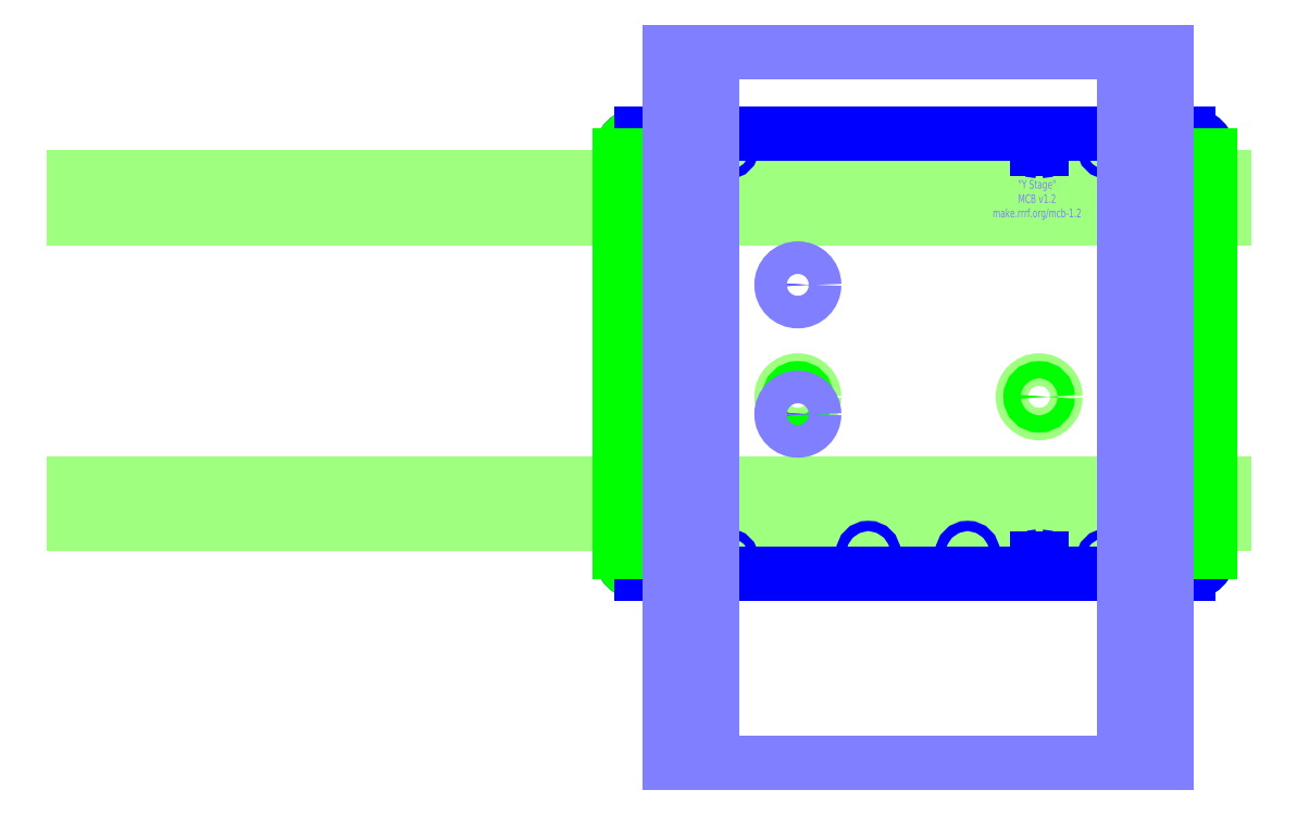
<metadata>
{"format":"dxf","ext":"dxf","renderer":"ezdxf+matplotlib","layout":"modelspace","background":"white","min_lineweight":24,"dpi":150}
</metadata>
<code>
0
SECTION
2
ENTITIES
0
POINT
8
Base
10
0
20
140
30
0
0
LINE
8
X Rails
10
1.2e-15
20
-21
30
0
11
5.8e-15
21
-1.95
31
0
0
ARC
8
X Stage
10
260
20
150
30
0
40
10
50
0
51
90
0
LINE
8
X Rails
10
270
20
-1.95
30
0
11
270
21
-21
31
0
0
LINE
8
Base Drawings
10
20
20
-21
30
0
11
20
21
-1.95
31
0
0
LINE
8
Base Drawings
10
250
20
-1.95
30
0
11
250
21
-21
31
0
0
DIMENSION
8
X Measurements
10
270
20
-50
30
0
11
135
21
-48.12
31
0
70
0
71
5
72
1
41
1
42
0
1

3
Standard
13
0
23
-30
33
0
14
270
24
-30
34
0
50
0
0
LINE
8
X Rails
10
4.87e-14
20
140
30
0
11
4.4e-14
21
120.9
31
0
0
LINE
8
X Rails
10
270
20
140
30
0
11
270
21
120.9
31
0
0
LINE
8
Base Drawings
10
20
20
140
30
0
11
20
21
120.9
31
0
0
LINE
8
Base Drawings
10
250
20
140
30
0
11
250
21
121
31
0
0
LINE
8
Base Drawings
10
270
20
59.5
30
0
11
3.39e-14
21
59.5
31
0
0
LINE
8
X Drive
10
270
20
56.33
30
0
11
270
21
62.67
31
0
0
CIRCLE
8
Base
10
260
20
34.5
30
0
40
2
0
CIRCLE
8
Base
10
260
20
84.5
30
0
40
2
0
LINE
8
Base Drawings
10
270
20
84.5
30
0
11
260
21
84.5
31
0
0
LINE
8
Base Drawings
10
270
20
34.5
30
0
11
260
21
34.5
31
0
0
ARC
8
Y Stage
10
260
20
150
30
0
40
10
50
0
51
90
0
LINE
8
Y Rails
10
19.52
20
160
30
0
11
39.05
21
160
31
0
0
LINE
8
Y Rails
10
230.5
20
160
30
0
11
250
21
160
31
0
0
LINE
8
Y Drawings
10
230.5
20
150
30
0
11
250
21
150
31
0
0
LINE
8
Y Drawings
10
230.5
20
-30
30
0
11
250
21
-30
31
0
0
LINE
8
Y Drawings
10
230.5
20
30
30
0
11
250
21
30
31
0
0
LINE
8
Y Drawings
10
230.5
20
90
30
0
11
250
21
90
31
0
0
LINE
8
Y Drawings
10
240.5
20
160
30
0
11
240.5
21
-40
31
0
0
LINE
8
Y Drawings
10
29.05
20
160
30
0
11
29.05
21
-40
31
0
0
LINE
8
Y Drawings
10
19.52
20
150
30
0
11
39.05
21
150
31
0
0
LINE
8
Y Drawings
10
39.05
20
-30
30
0
11
19.52
21
-30
31
0
0
LINE
8
Y Drawings
10
19.52
20
90
30
0
11
39.05
21
90
31
0
0
LINE
8
Y Drawings
10
39.05
20
30
30
0
11
19.53
21
30
31
0
0
LINE
8
Y Drawings
10
134.8
20
160
30
0
11
134.8
21
-40
31
0
0
DIMENSION
8
Y Measurements
10
-1.37e-14
20
-50
30
0
11
135
21
-48.12
31
0
70
0
71
5
72
1
41
1
42
0
1

3
Standard
13
270
23
-30
33
0
14
-1.24e-14
24
-30
34
0
50
0
0
LINE
8
Y Drawings
10
109.8
20
160
30
0
11
109.8
21
150
31
0
0
LINE
8
Y Drawings
10
109.8
20
150
30
0
11
159.8
21
150
31
0
0
LINE
8
Y Drawings
10
159.8
20
160
30
0
11
159.8
21
150
31
0
0
CIRCLE
8
X Stage
10
159.8
20
150
30
0
40
2
0
CIRCLE
8
X Stage
10
109.8
20
150
30
0
40
2
0
LINE
8
X Drawings
10
270
20
38.05
30
0
11
210
21
38.05
31
0
0
LINE
8
Y Drawings
10
99.76
20
160
30
0
11
99.76
21
140
31
0
0
LINE
8
Y Drawings
10
99.76
20
140
30
0
11
169.8
21
140
31
0
0
LINE
8
Y Drawings
10
169.8
20
160
30
0
11
169.8
21
140
31
0
0
LINE
8
Base Drawings
10
270
20
94.5
30
0
11
250
21
94.5
31
0
0
LINE
8
Base Drawings
10
250
20
94.5
30
0
11
250
21
24.5
31
0
0
LINE
8
Base Drawings
10
270
20
24.5
30
0
11
250
21
24.5
31
0
0
LINE
8
Base Drawings
10
113.8
20
160
30
0
11
155.8
21
160
31
0
0
LINE
8
Base Drawings
10
155.8
20
160
30
0
11
155.8
21
208
31
0
0
LINE
8
Base Drawings
10
155.8
20
208
30
0
11
113.8
21
208
31
0
0
LINE
8
Base Drawings
10
113.8
20
208
30
0
11
113.8
21
160
31
0
0
LINE
8
Base Drawings
10
270
20
80.5
30
0
11
270
21
38.5
31
0
0
LINE
8
Base Drawings
10
270
20
38.5
30
0
11
318
21
38.5
31
0
0
LINE
8
Base Drawings
10
318
20
38.5
30
0
11
318
21
80.5
31
0
0
LINE
8
Base Drawings
10
318
20
80.5
30
0
11
270
21
80.5
31
0
0
CIRCLE
8
Base
10
260
20
-11.47
30
0
40
2
0
CIRCLE
8
Base
10
260
20
130.5
30
0
40
2
0
LINE
8
Base Drawings
10
-1.8e-15
20
-50.05
30
0
11
270
21
-50.05
31
0
0
LINE
8
Base Drawings
10
-240
20
259
30
0
11
-240
21
-50.05
31
0
0
LINE
8
Base Drawings
10
-240
20
259
30
0
11
260
21
259
31
0
0
LINE
8
Base Drawings
10
260
20
259
30
0
11
260
21
-50.05
31
0
0
LINE
8
Steel Pipes
10
-256.7
20
275.7
30
0
11
-256.7
21
-50.05
31
0
0
LINE
8
Steel Pipes
10
276.7
20
275.7
30
0
11
276.7
21
-50.05
31
0
0
LINE
8
Steel Pipes
10
-256.7
20
275.7
30
0
11
276.7
21
275.7
31
0
0
LINE
8
Steel Pipes
10
243.3
20
242.3
30
0
11
243.3
21
-50.05
31
0
0
LINE
8
Steel Pipes
10
-223.3
20
242.3
30
0
11
-223.3
21
-50.05
31
0
0
LINE
8
Steel Pipes
10
-223.3
20
242.3
30
0
11
243.3
21
242.3
31
0
0
LINE
8
Steel Pipes
10
-201.9
20
275.7
30
0
11
-201.9
21
242.3
31
0
0
LINE
8
Steel Pipes
10
221.9
20
275.7
30
0
11
221.9
21
242.3
31
0
0
LINE
8
Steel Pipes
10
243.3
20
220.9
30
0
11
276.7
21
220.9
31
0
0
LINE
8
Steel Pipes
10
-256.7
20
220.9
30
0
11
-223.3
21
220.9
31
0
0
LINE
8
Base Drawings
10
10
20
259
30
0
11
10
21
-30.63
31
0
0
LINE
8
Base Drawings
10
10
20
319
30
0
11
10
21
233
31
0
0
LINE
8
Steel Pipes
10
-28.1
20
275.7
30
0
11
-28.1
21
242.3
31
0
0
LINE
8
Steel Pipes
10
48.1
20
275.7
30
0
11
48.1
21
242.3
31
0
0
LINE
8
Steel Pipes
10
276.7
20
-50.05
30
0
11
243.3
21
-50.05
31
0
0
LINE
8
Steel Pipes
10
-256.7
20
-50.05
30
0
11
-223.3
21
-50.05
31
0
0
CIRCLE
8
Steel Pipes
10
10
20
259
30
0
40
12.7
0
LINE
8
X Rails
10
276.7
20
140
30
0
11
-256.7
21
140
31
0
0
LINE
8
Base Drawings
10
276.7
20
130.5
30
0
11
-256.7
21
130.5
31
0
0
LINE
8
X Rails
10
276.7
20
120.9
30
0
11
-256.7
21
120.9
31
0
0
LINE
8
X Rails
10
276.7
20
-1.95
30
0
11
-256.7
21
-1.95
31
0
0
LINE
8
Base Drawings
10
276.7
20
-11.47
30
0
11
-256.7
21
-11.47
31
0
0
LINE
8
X Rails
10
276.7
20
-21
30
0
11
-256.7
21
-21
31
0
0
LINE
8
X Drawings
10
-6.44e-14
20
-165.5
30
0
11
270
21
-165.5
31
0
0
CIRCLE
8
Base
10
-240
20
-11.48
30
0
40
2
0
CIRCLE
8
Base
10
-240
20
130.5
30
0
40
2
0
LINE
8
Base Drawings
10
257.8
20
151.5
30
0
11
276.9
21
151.5
31
0
0
LINE
8
X Drawings
10
276.7
20
-32
30
0
11
-256.7
21
-32
31
0
0
LINE
8
X Drawings
10
210
20
38.05
30
0
11
210
21
-32
31
0
0
CIRCLE
8
X Stage
10
60
20
-32
30
0
40
3.969
0
CIRCLE
8
X Stage
10
210
20
-32
30
0
40
3.969
0
CIRCLE
8
X Stage
10
240.5
20
150
30
0
40
3.969
0
CIRCLE
8
X Stage
10
240.5
20
90
30
0
40
3.969
0
CIRCLE
8
X Stage
10
240.5
20
30
30
0
40
3.969
0
CIRCLE
8
X Stage
10
240.5
20
-30
30
0
40
3.969
0
CIRCLE
8
X Stage
10
29.05
20
-30
30
0
40
3.969
0
CIRCLE
8
X Stage
10
29.05
20
30
30
0
40
3.969
0
CIRCLE
8
X Stage
10
29.05
20
150
30
0
40
3.969
0
CIRCLE
8
X Text
10
60
20
-32
30
0
40
7.565
0
CIRCLE
8
X Text
10
210
20
-32
30
0
40
7.565
0
LINE
8
X Drawings
10
276.7
20
38.05
30
0
11
60
21
38.05
31
0
0
LINE
8
X Drawings
10
60
20
38.05
30
0
11
60
21
-32
31
0
0
CIRCLE
8
X Drawings
10
210
20
-32
30
0
40
11
0
CIRCLE
8
X Drawings
10
60
20
-32
30
0
40
11
0
LINE
8
Y Drawings
10
8.525
20
160
30
0
11
8.525
21
-165.5
31
0
0
ARC
8
Y Stage
10
6.525
20
150
30
0
40
10
50
90
51
180
0
LINE
8
Y Drawings
10
8.525
20
120
30
0
11
79.05
21
120
31
0
0
LINE
8
Y Drawings
10
79.05
20
160
30
0
11
79.05
21
-40
31
0
0
CIRCLE
8
Y Stage
10
8.525
20
0
30
0
40
3.97
0
CIRCLE
8
X Stage
10
29.05
20
90
30
0
40
3.97
0
CIRCLE
8
Y Stage
10
8.525
20
120
30
0
40
3.97
0
LINE
8
Y Drawings
10
8.525
20
0
30
0
11
260
21
0
31
0
0
CIRCLE
8
Y Text
10
8.525
20
120
30
0
40
7.57
0
CIRCLE
8
Y Text
10
8.525
20
0
30
0
40
7.57
0
CIRCLE
8
Y Drawings
10
8.525
20
0
30
0
40
11
0
CIRCLE
8
Y Drawings
10
8.525
20
120
30
0
40
11
0
ARC
8
X Stage
10
260
20
-34
30
0
40
10
50
270
51
0
0
LINE
8
Y Stage
10
270
20
150
30
0
11
270
21
-34
31
0
0
ARC
8
Y Stage
10
260
20
-34
30
0
40
10
50
270
51
0
0
LINE
8
Y Stage
10
-3.475
20
150
30
0
11
-3.475
21
-34
31
0
0
ARC
8
Y Stage
10
6.525
20
-34
30
0
40
10
50
180
51
270
0
LINE
8
X Stage
10
6.525
20
160
30
0
11
260
21
160
31
0
0
ARC
8
X Stage
10
6.525
20
150
30
0
40
10
50
90
51
180
0
LINE
8
X Stage
10
260
20
-44
30
0
11
6.525
21
-44
31
0
0
ARC
8
X Stage
10
6.525
20
-34
30
0
40
10
50
180
51
270
0
LINE
8
X Rails
10
-256.7
20
140
30
0
11
-256.7
21
120.9
31
0
0
LINE
8
X Rails
10
-256.7
20
-1.95
30
0
11
-256.7
21
-21
31
0
0
LINE
8
X Drive
10
-256.7
20
62.67
30
0
11
270
21
62.67
31
0
0
LINE
8
X Drive
10
-256.7
20
59.5
30
0
11
270
21
59.5
31
0
0
LINE
8
X Drive
10
-256.7
20
56.33
30
0
11
270
21
56.33
31
0
0
LINE
8
Y Drawings
10
16.05
20
30
30
0
11
16.05
21
30
31
0
0
LINE
8
X Drive
10
-3.475
20
62.67
30
0
11
-3.475
21
56.33
31
0
0
CIRCLE
8
X Stage
10
6.05
20
36.48
30
0
40
2.381
0
LINE
8
X Drawings
10
-3.475
20
92.04
30
0
11
-3.475
21
26.96
31
0
0
LINE
8
X Drawings
10
6.05
20
92.04
30
0
11
6.05
21
26.96
31
0
0
LINE
8
X Drawings
10
15.58
20
92.04
30
0
11
15.58
21
26.96
31
0
0
LINE
8
X Drawings
10
-3.475
20
92.04
30
0
11
15.58
21
92.04
31
0
0
LINE
8
X Drawings
10
-3.475
20
82.52
30
0
11
15.58
21
82.52
31
0
0
LINE
8
X Drawings
10
-3.475
20
36.48
30
0
11
15.58
21
36.48
31
0
0
LINE
8
X Drawings
10
-3.475
20
26.96
30
0
11
15.58
21
26.96
31
0
0
LINE
8
Y Drive
10
131.6
20
-165.5
30
0
11
131.6
21
160
31
0
0
LINE
8
Y Drive
10
134.8
20
-165.5
30
0
11
134.8
21
160
31
0
0
LINE
8
Y Drive
10
137.9
20
-165.5
30
0
11
137.9
21
160
31
0
0
LINE
8
X Rails
10
276.7
20
140
30
0
11
276.7
21
120.9
31
0
0
LINE
8
X Rails
10
276.7
20
-1.95
30
0
11
276.7
21
-21
31
0
0
LINE
8
Y Drawings
10
111.7
20
-34.48
30
0
11
157.8
21
-34.47
31
0
0
LINE
8
Y Drawings
10
111.7
20
-44
30
0
11
111.7
21
-34.48
31
0
0
LINE
8
Y Drawings
10
157.8
20
-44
30
0
11
157.8
21
-34.47
31
0
0
CIRCLE
8
Y Stage
10
111.7
20
-34.48
30
0
40
2.38
0
CIRCLE
8
Y Stage
10
157.8
20
-34.47
30
0
40
2.38
0
CIRCLE
8
X Stage
10
6.05
20
82.52
30
0
40
2.381
0
LINE
8
X Drawings
10
190.9
20
38.05
30
0
11
190.9
21
-32
31
0
0
CIRCLE
8
X Drawings
10
190.9
20
38.05
30
0
40
10
0
CIRCLE
8
X Text
10
190.9
20
38.05
30
0
40
7.565
0
CIRCLE
8
X Stage
10
190.9
20
38.05
30
0
40
3.969
0
CIRCLE
8
X Drawings
10
79.05
20
38.05
30
0
40
11
0
CIRCLE
8
X Text
10
79.05
20
38.05
30
0
40
7.565
0
CIRCLE
8
X Stage
10
79.05
20
38.05
30
0
40
3.969
0
CIRCLE
8
X Stage
10
263.6
20
-28.94
30
0
40
2
0
CIRCLE
8
X Stage
10
263.7
20
5.987
30
0
40
2
0
CIRCLE
8
X Stage
10
2.875
20
-28.94
30
0
40
2
0
CIRCLE
8
X Stage
10
2.875
20
5.987
30
0
40
2
0
CIRCLE
8
X Stage
10
263.6
20
113
30
0
40
2
0
CIRCLE
8
X Stage
10
263.7
20
147.9
30
0
40
2
0
CIRCLE
8
X Stage
10
2.875
20
113
30
0
40
2
0
CIRCLE
8
X Stage
10
2.875
20
147.9
30
0
40
2
0
LINE
8
Y Drawings
10
8.525
20
30
30
0
11
260
21
30
31
0
0
LINE
8
Y Drawings
10
8.525
20
90
30
0
11
79.05
21
90
31
0
0
CIRCLE
8
Y Stage
10
79.05
20
30
30
0
40
3.97
0
CIRCLE
8
Y Text
10
79.05
20
30
30
0
40
7.57
0
CIRCLE
8
Y Stage
10
79.05
20
90
30
0
40
3.97
0
CIRCLE
8
Y Text
10
79.05
20
90
30
0
40
7.57
0
CIRCLE
8
Y Stage
10
11.59
20
-37.65
30
0
40
2
0
CIRCLE
8
Y Stage
10
46.51
20
-37.65
30
0
40
2
0
CIRCLE
8
Y Stage
10
222.5
20
-37.65
30
0
40
2
0
CIRCLE
8
Y Stage
10
257.5
20
-37.65
30
0
40
2
0
CIRCLE
8
Y Stage
10
223
20
153.7
30
0
40
2
0
CIRCLE
8
Y Stage
10
257.9
20
153.6
30
0
40
2
0
CIRCLE
8
Y Stage
10
11.59
20
153.7
30
0
40
2
0
CIRCLE
8
Y Stage
10
46.51
20
153.6
30
0
40
2
0
LINE
8
Y Stage
10
6.525
20
-44
30
0
11
189
21
-44
31
0
0
ARC
8
Y Stage
10
189
20
-43
30
0
40
1
50
270
51
0
0
LINE
8
Y Stage
10
193
20
-44
30
0
11
260
21
-44
31
0
0
ARC
8
Y Stage
10
193
20
-43
30
0
40
1
50
180
51
270
0
ARC
8
Y Stage
10
191
20
-37
30
0
40
1
50
0
51
90
0
LINE
8
Y Stage
10
191
20
-36
30
0
11
191
21
-36
31
0
0
ARC
8
Y Stage
10
191
20
-37
30
0
40
1
50
90
51
180
0
ARC
8
Y Stage
10
191
20
153
30
0
40
1
50
180
51
270
0
LINE
8
Y Stage
10
191
20
152
30
0
11
191
21
152
31
0
0
ARC
8
Y Stage
10
191
20
153
30
0
40
1
50
270
51
0
0
LINE
8
Y Stage
10
6.525
20
160
30
0
11
189
21
160
31
0
0
LINE
8
Y Stage
10
190
20
159
30
0
11
190
21
153
31
0
0
ARC
8
Y Stage
10
189
20
159
30
0
40
1
50
0
51
90
0
LINE
8
Y Stage
10
192
20
159
30
0
11
192
21
153
31
0
0
LINE
8
Y Stage
10
193
20
160
30
0
11
260
21
160
31
0
0
ARC
8
Y Stage
10
193
20
159
30
0
40
1
50
90
51
180
0
LINE
8
Y Stage
10
190
20
-37
30
0
11
190
21
-43
31
0
0
LINE
8
Y Stage
10
192
20
-43
30
0
11
192
21
-37
31
0
0
ARC
8
X Stage
10
263
20
101
30
0
40
1
50
90
51
180
0
LINE
8
X Stage
10
262
20
101
30
0
11
262
21
101
31
0
0
ARC
8
X Stage
10
263
20
101
30
0
40
1
50
180
51
270
0
LINE
8
X Stage
10
269
20
102
30
0
11
263
21
102
31
0
0
LINE
8
X Stage
10
270
20
150
30
0
11
270
21
103
31
0
0
ARC
8
X Stage
10
269
20
103
30
0
40
1
50
270
51
0
0
LINE
8
X Stage
10
269
20
100
30
0
11
263
21
100
31
0
0
LINE
8
X Stage
10
270
20
99
30
0
11
270
21
-34
31
0
0
ARC
8
X Stage
10
269
20
99
30
0
40
1
50
0
51
90
0
LINE
8
X Stage
10
-3.475
20
150
30
0
11
-3.475
21
103
31
0
0
ARC
8
X Stage
10
-2.475
20
103
30
0
40
1
50
180
51
270
0
LINE
8
X Stage
10
-3.475
20
99
30
0
11
-3.475
21
-34
31
0
0
ARC
8
X Stage
10
-2.475
20
99
30
0
40
1
50
90
51
180
0
LINE
8
X Stage
10
-2.475
20
102
30
0
11
3.56
21
102
31
0
0
ARC
8
X Stage
10
3.56
20
101
30
0
40
1
50
0
51
90
0
LINE
8
X Stage
10
4.56
20
101
30
0
11
4.56
21
101
31
0
0
LINE
8
X Stage
10
-2.475
20
100
30
0
11
3.56
21
100
31
0
0
ARC
8
X Stage
10
3.56
20
101
30
0
40
1
50
270
51
0
0
MTEXT
8
X Text
10
80
20
130
30
0
40
4
41
100
71
5
72
2
1
"X\~Stage"\PMCB\~v0.10.2\Pmake.rrrf.org/mcb-1.2\P
7
standard
50
0
73
0
44
1
0
MTEXT
8
Y Text
10
190
20
130
30
0
40
4
41
100
71
5
72
2
1
"Y\~Stage"\PMCB\~v1.2\Pmake.rrrf.org/mcb-1.2
7
standard
50
0
73
1
44
1
0
DIMENSION
8
X Measurements
10
-270
20
-21
30
0
11
-271.9
21
59.5
31
0
70
0
71
5
72
0
41
1
42
0
1

3
Standard
13
-256.7
23
140
33
0
14
-256.7
24
-21
34
0
50
90
0
DIMENSION
8
Y Measurements
10
280
20
-44
30
0
11
278.1
21
58
31
0
70
0
71
5
72
1
41
1
42
0
1

3
Standard
13
260
23
160
33
0
14
260
24
-44
34
0
50
90
0
LINE
8
Y Rails
10
19.53
20
198.1
30
0
11
39.05
21
198.1
31
0
0
LINE
8
Y Rails
10
230.5
20
198.1
30
0
11
250
21
198.1
31
0
0
LINE
8
Y Rails
10
19.53
20
198.1
30
0
11
250
21
198.1
31
0
0
LINE
8
Y Rails
10
19.52
20
-131.9
30
0
11
250
21
-131.9
31
0
0
LINE
8
Y Rails
10
39.05
20
198.1
30
0
11
39.05
21
-131.9
31
0
0
LINE
8
Y Rails
10
19.53
20
198.1
30
0
11
19.52
21
-131.9
31
0
0
LINE
8
Y Rails
10
230.5
20
198.1
30
0
11
230.5
21
-131.9
31
0
0
LINE
8
Y Rails
10
250
20
198.1
30
0
11
250
21
-131.9
31
0
0
DIMENSION
8
Y Measurements
10
19.52
20
-140
30
0
11
134.8
21
-138.1
31
0
70
0
71
5
72
1
41
1
42
0
1

3
Standard
13
250
23
-131.9
33
0
14
19.52
24
-131.9
34
0
50
0
0
ENDSEC
0
EOF

</code>
